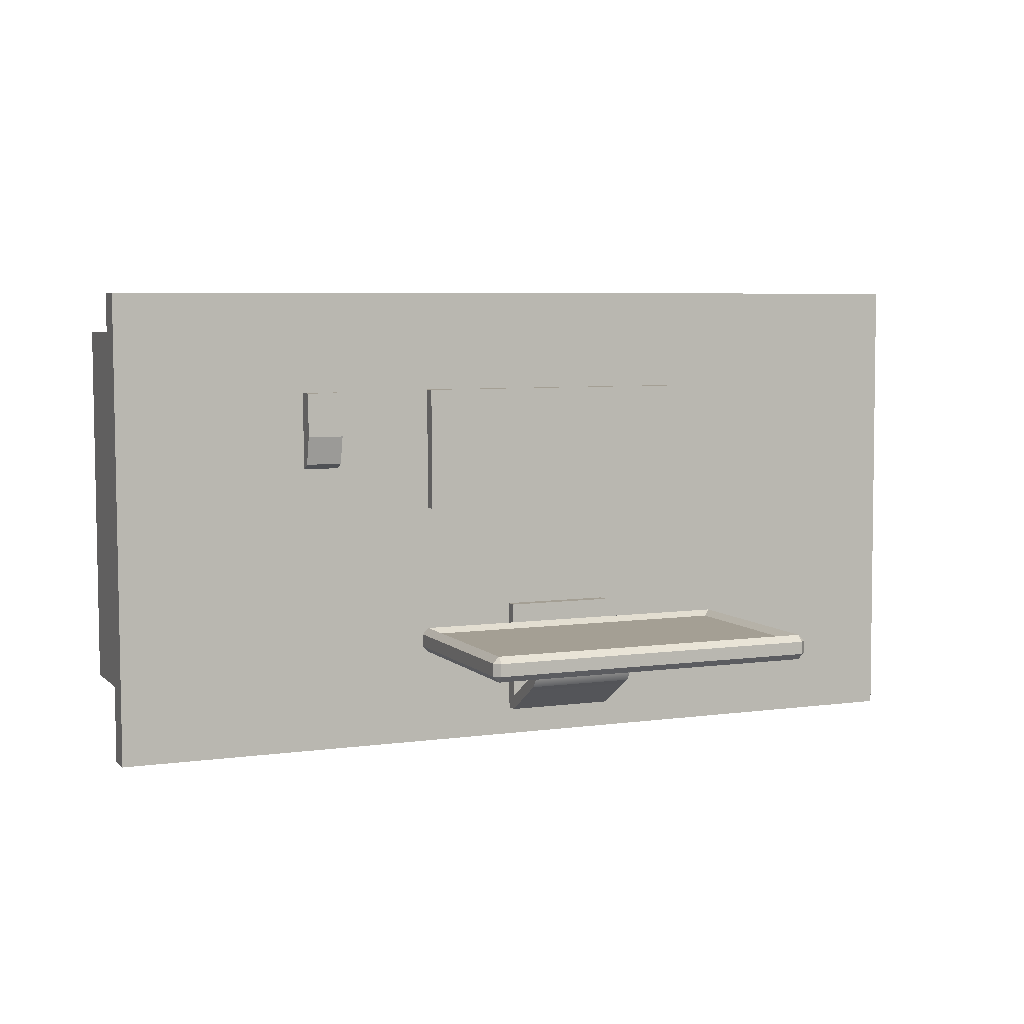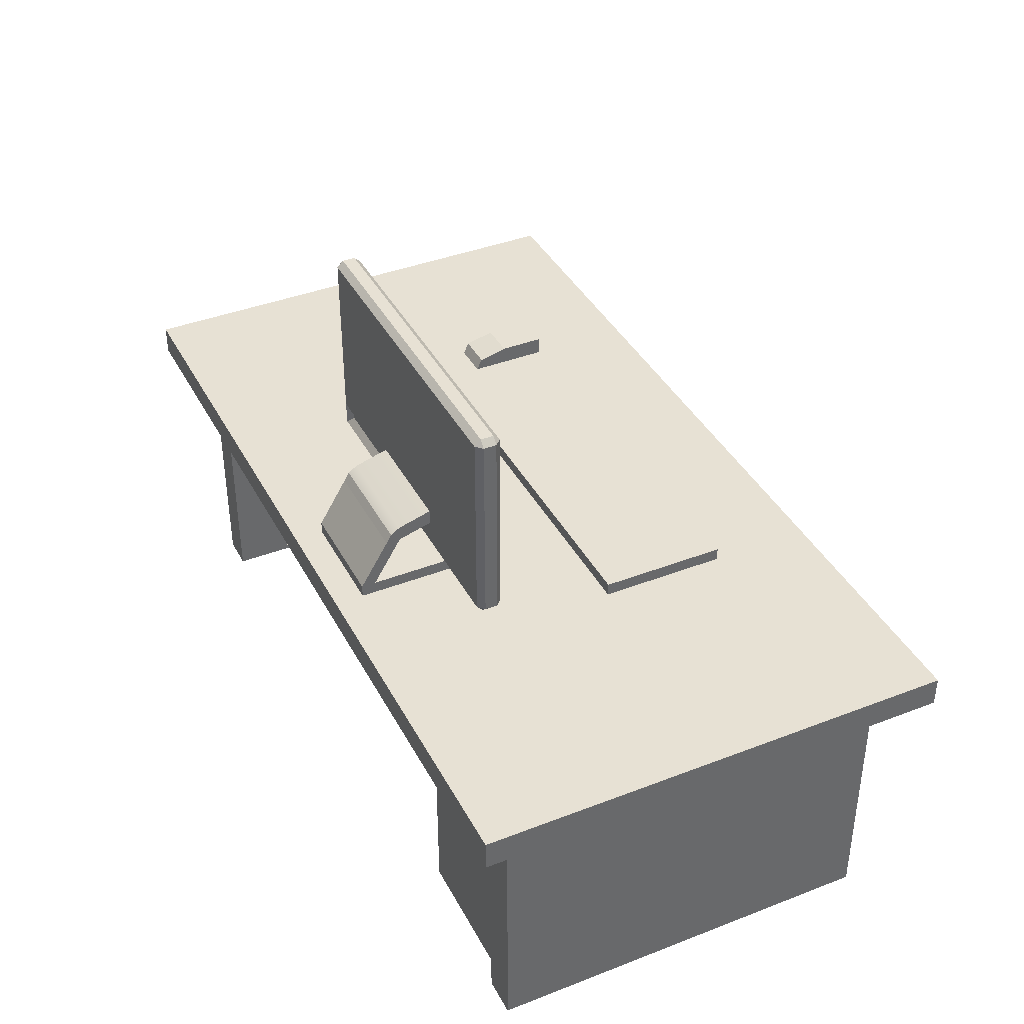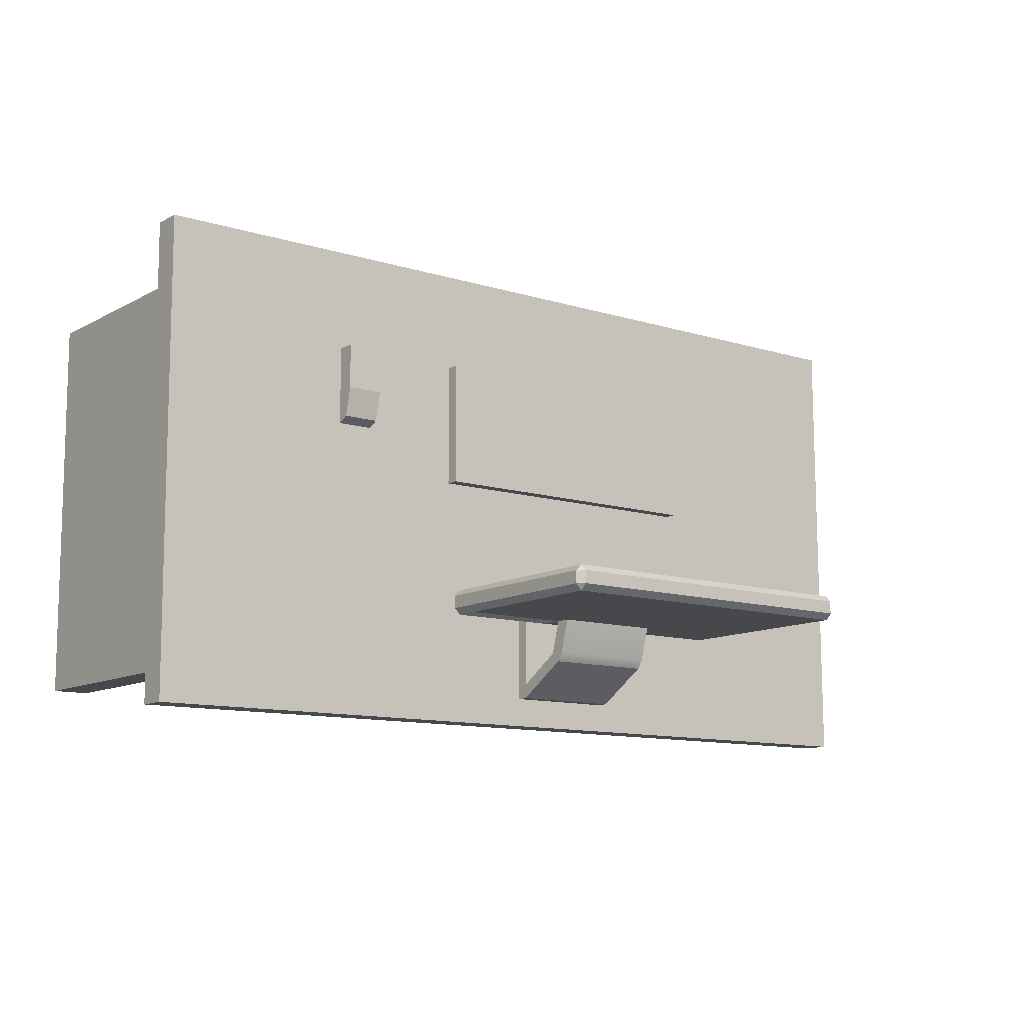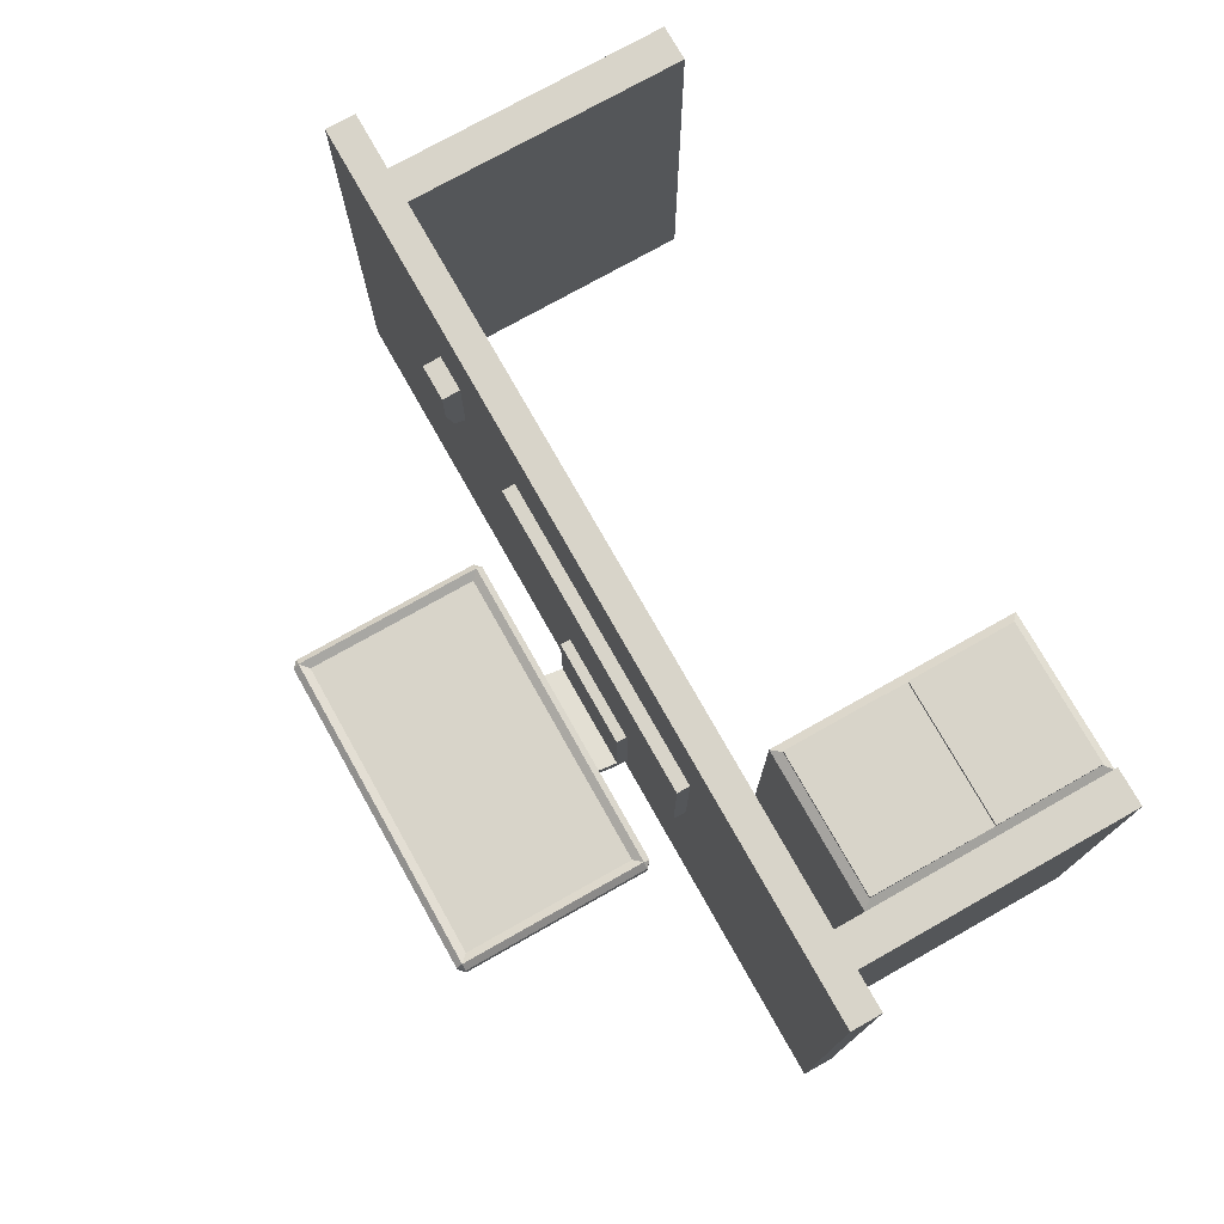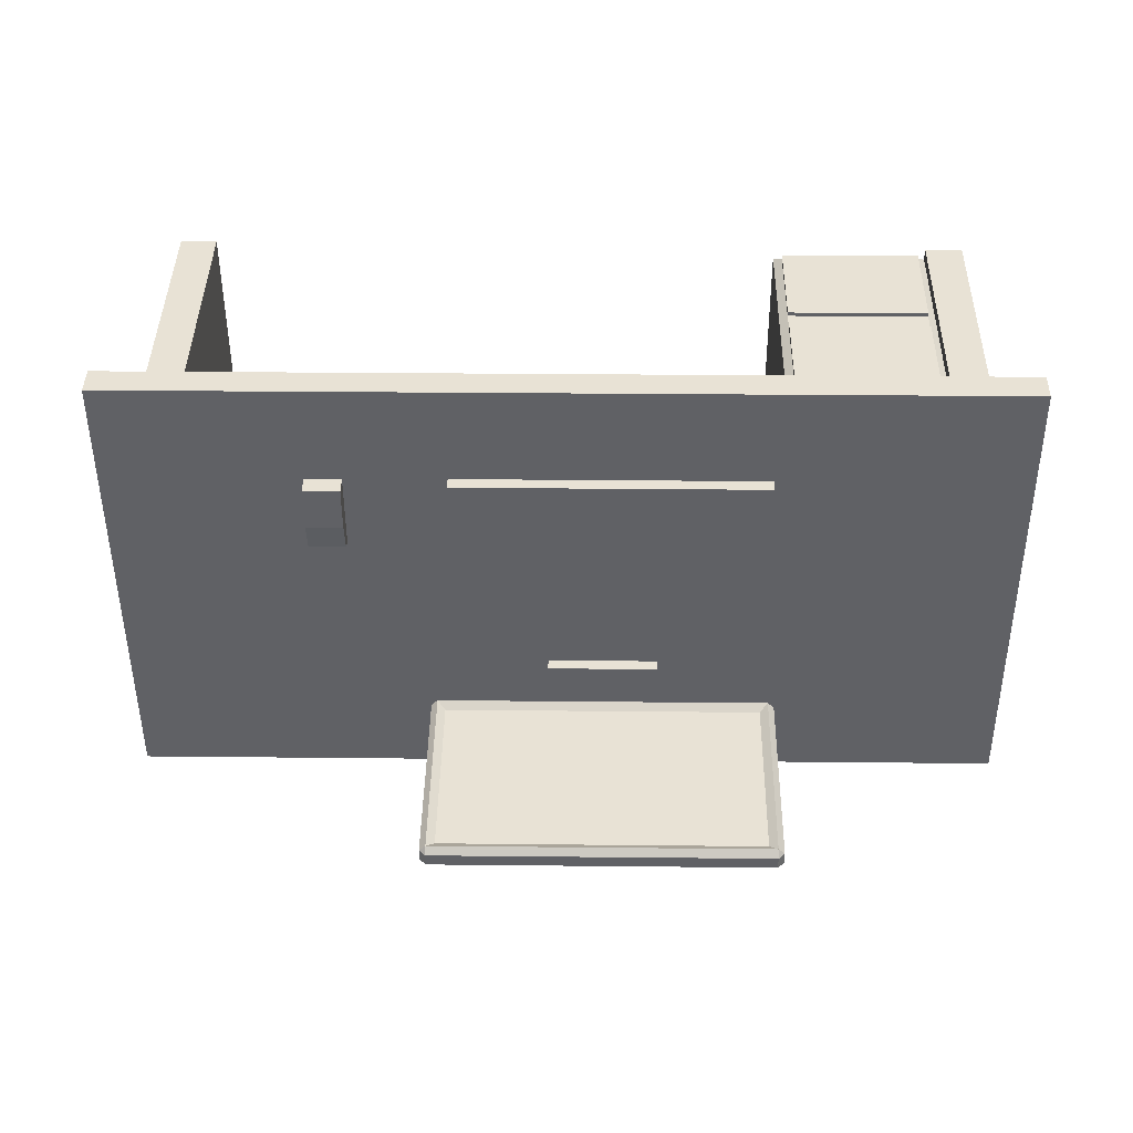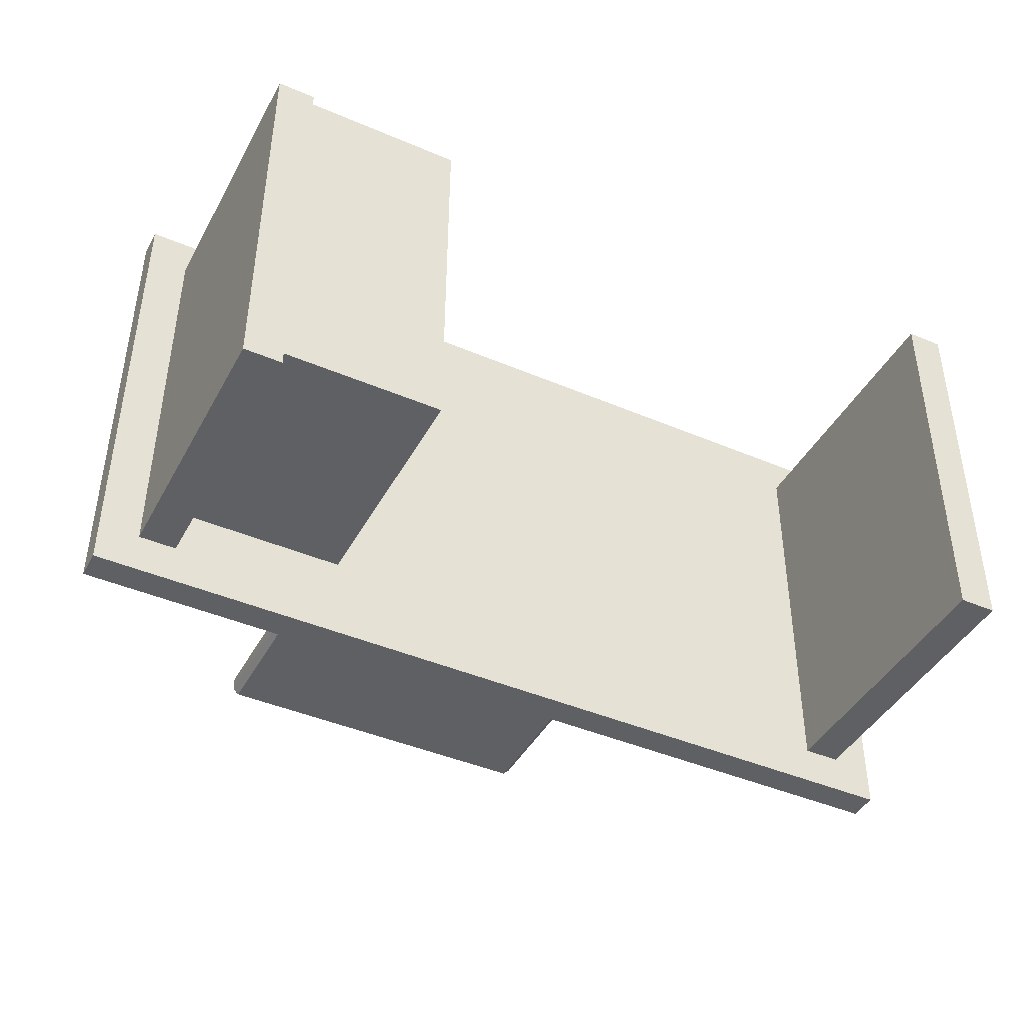
<metadata>
{"format":"obj","ext":"obj","renderer":"f3d","projection":"perspective","resolution":1024,"background":"white","views":[{"elev":5.5,"azim":157.4,"up":"+Z"},{"elev":39.5,"azim":-115.5,"up":"+Y"},{"elev":-11.4,"azim":142.5,"up":"+Z"},{"elev":75.5,"azim":-119.4,"up":"+Z"},{"elev":40.8,"azim":-179.1,"up":"+Z"},{"elev":-42.8,"azim":-26.8,"up":"+Z"}]}
</metadata>
<code>
g default
v -513.8 87.36 661.2
v -513.8 88.91 659.7
v -512.2 88.91 661.2
v -596.8 88.91 661.5
v -595.3 88.91 660
v -595.3 87.36 661.5
v -512.2 137 661.2
v -513.8 137 659.7
v -513.8 138.6 661.2
v -595.3 138.6 661.5
v -595.3 137 660
v -596.8 137 661.5
v -512.2 137 664.3
v -513.8 138.6 664.3
v -513.8 137 665.9
v -595.3 137 666.2
v -595.3 138.6 664.6
v -596.8 137 664.6
v -512.2 88.91 664.3
v -513.8 88.91 665.9
v -513.8 87.36 664.3
v -595.3 87.36 664.6
v -595.3 88.91 666.2
v -596.8 88.91 664.6
v -568.1 137 659.9
v -568.1 138.6 661.4
v -568.1 138.6 664.5
v -568.1 137 666.1
v -568.1 88.91 666.1
v -568.1 87.36 664.5
v -568.1 87.36 661.4
v -568.1 88.91 659.9
v -540.9 137 659.8
v -540.9 138.6 661.3
v -540.9 138.6 664.4
v -540.9 137 666
v -540.9 88.91 666
v -540.9 87.36 664.4
v -540.9 87.36 661.3
v -540.9 88.91 659.8
v -513.8 98.27 659.7
v -540.9 98.27 659.8
v -568.1 98.27 659.9
v -595.3 98.27 660
v -596.8 98.27 661.5
v -596.8 98.27 664.6
v -595.3 98.27 666.2
v -513.8 98.27 665.9
v -512.2 98.27 664.3
v -512.2 98.27 661.2
v -513.8 94.61 659.7
v -540.9 94.61 659.8
v -568.1 94.61 659.9
v -595.3 94.61 660
v -596.8 94.61 661.5
v -596.8 94.61 664.6
v -595.3 94.61 666.2
v -513.8 94.61 665.9
v -512.2 94.61 664.3
v -512.2 94.61 661.2
v -541 95.92 651.6
v -568.1 95.92 651.7
v -541 92.26 651.6
v -568.1 92.26 651.7
v -541 94.45 649.4
v -568.2 94.45 649.5
v -541 92.26 648.1
v -568.2 92.26 648.2
v -541 80.82 644.6
v -568.2 80.82 644.7
v -568.2 80.82 641.2
v -541 80.82 641.1
v -541 77.81 644.6
v -568.2 77.81 644.7
v -568.2 77.81 641.2
v -541 77.81 641.1
v -540.9 80.82 669.4
v -568.1 80.82 669.5
v -568.1 77.81 669.5
v -540.9 77.81 669.4
v -540.9 135 664.7
v -515.8 135 664.6
v -540.9 98.27 664.7
v -515.8 98.27 664.6
v -593.3 98.27 664.9
v -568.1 98.27 664.8
v -568.1 135 664.8
v -593.3 135 664.9
v -593.3 94.61 664.9
v -568.1 94.61 664.8
v -540.9 94.61 664.7
v -515.8 94.61 664.6
v -568.1 90.91 664.8
v -593.3 90.91 664.9
v -540.9 90.91 664.7
v -515.8 90.91 664.6
v -538.9 90.91 661.1
v -515.8 90.91 661
v -538.9 92.61 661.1
v -515.8 92.61 661
v -517.9 77.76 695.9
v -593.9 77.76 696.2
v -517.9 81.04 695.9
v -593.9 81.04 696.2
v -517.8 81.04 727
v -593.8 81.04 727.3
v -517.8 77.76 727
v -593.8 77.76 727.3
v -484.1 77.88 707
v -493.1 77.88 707.1
v -484.1 82.35 726.5
v -493 82.35 726.6
v -484.1 77.88 726.5
v -493 77.88 726.6
v -484.1 82.35 715.5
v -484.1 80.65 708.4
v -493.1 82.35 715.5
v -493.1 80.65 708.4
v -493.1 77.88 715.4
v -484.1 77.88 714.4
v -436.2 70.49 633.6
v -654.9 70.49 634.5
v -436.2 77.87 633.6
v -654.9 77.87 634.5
v -435.8 77.87 751.7
v -654.4 77.87 752.5
v -435.8 70.49 751.7
v -654.4 70.49 752.5
v -446.2 70.49 633.7
v -644.9 70.49 634.4
v -644.9 77.87 634.4
v -446.2 77.87 633.7
v -644.4 77.87 752.4
v -445.8 77.87 751.7
v -644.4 70.49 752.4
v -445.8 70.49 751.7
v -446.2 77.87 643.7
v -644.8 77.87 644.4
v -644.5 77.87 742.4
v -445.8 77.87 741.7
v -644.8 77.87 644.4
v -644.5 77.87 742.4
v -446.2 77.87 643.7
v -445.8 77.87 741.7
v -445.8 70.49 741.7
v -644.5 70.49 742.4
v -644.8 70.49 644.4
v -446.2 70.49 643.7
v -644.5 70.49 742.4
v -644.8 70.49 644.4
v -445.8 70.49 741.7
v -446.2 70.49 643.7
v -455.3 70.49 633.7
v -455.2 70.49 643.7
v -454.9 70.49 741.7
v -454.9 70.49 751.7
v -454.9 77.87 751.7
v -454.9 77.87 741.7
v -455.2 77.87 643.7
v -455.3 77.87 633.7
v -635.6 70.49 634.4
v -635.6 77.87 634.4
v -635.6 77.87 644.4
v -635.2 77.87 742.4
v -635.2 77.87 752.4
v -635.2 70.49 752.4
v -635.2 70.49 742.4
v -635.6 70.49 644.4
v -445.8 30.21 741.7
v -454.9 30.21 741.7
v -455.2 30.21 643.7
v -446.2 30.21 643.7
v -635.2 64.45 742.4
v -635.6 64.45 644.4
v -644.5 64.45 742.4
v -644.8 64.45 644.4
v -445.8 -0.003151 741.7
v -454.9 -0.003151 741.7
v -455.2 -0.003151 643.7
v -446.2 -0.003151 643.7
v -635.2 2.074 742.4
v -635.6 2.074 644.4
v -644.5 2.074 742.4
v -644.8 2.074 644.4
v -635.2 2.074 739.4
v -635.5 2.074 647.4
v -644.5 2.074 739.4
v -644.8 2.074 647.4
v -635.2 61.45 739.4
v -635.5 61.45 647.4
v -644.5 61.45 739.4
v -644.8 61.45 647.4
v -596.9 61.45 739.2
v -597.2 61.45 647.2
v -596.9 2.074 739.2
v -597.2 2.074 647.2
v -633.2 59.45 740.8
v -633.2 4.074 740.8
v -598.9 4.074 740.7
v -598.9 59.45 740.7
v -633.2 59.45 741.8
v -633.2 4.074 741.8
v -598.8 4.074 741.6
v -598.8 59.45 741.6
v -635.2 37.45 742.4
v -644.5 37.45 742.4
v -644.5 35.75 739.4
v -644.8 35.75 647.4
v -644.8 37.45 644.4
v -635.6 37.45 644.4
v -635.5 35.75 647.4
v -597.2 35.75 647.2
v -596.9 35.75 739.2
v -598.9 35.48 740.7
v -598.8 35.48 741.6
v -633.2 35.48 741.8
v -633.2 35.48 740.8
v -635.2 35.75 739.4
v -635.2 30.92 742.4
v -635.2 29.54 739.4
v -633.2 29.69 740.8
v -633.2 29.69 741.8
v -598.8 29.69 741.6
v -598.9 29.69 740.7
v -596.9 29.54 739.2
v -597.2 29.54 647.2
v -635.5 29.54 647.4
v -635.6 30.92 644.4
v -644.8 30.92 644.4
v -644.8 29.54 647.4
v -644.5 29.54 739.4
v -644.5 30.92 742.4
g Computer2
f 1 3 19 21
f 2 1 39 40
f 50 41 8 7
f 4 6 22 24
f 44 45 12 11
f 7 9 14 13
f 9 8 33 34
f 10 12 18 17
f 13 15 48 49
f 15 14 35 36
f 16 18 46 47
f 21 20 37 38
f 41 42 33 8
f 9 34 35 14
f 82 81 83 84
f 21 38 39 1
f 45 46 18 12
f 49 50 7 13
f 1 2 3
f 4 5 6
f 7 8 9
f 10 11 12
f 13 14 15
f 16 17 18
f 19 20 21
f 22 23 24
f 26 25 11 10
f 27 26 10 17
f 28 27 17 16
f 85 86 87 88
f 30 29 23 22
f 31 30 22 6
f 32 31 6 5
f 25 43 44 11
f 34 33 25 26
f 35 34 26 27
f 36 35 27 28
f 86 83 81 87
f 38 37 29 30
f 39 38 30 31
f 40 39 31 32
f 33 42 43 25
f 51 52 42 41
f 66 65 67 68
f 44 43 53 54
f 54 55 45 44
f 55 56 46 45
f 47 46 56 57
f 89 90 86 85
f 90 91 83 86
f 84 83 91 92
f 49 48 58 59
f 59 60 50 49
f 60 51 41 50
f 98 97 99 100
f 53 52 40 32
f 54 53 32 5
f 5 4 55 54
f 4 24 56 55
f 57 56 24 23
f 93 90 89 94
f 95 91 90 93
f 92 91 95 96
f 59 58 20 19
f 19 3 60 59
f 3 2 51 60
f 43 42 61 62
f 42 52 63 61
f 52 53 64 63
f 53 43 62 64
f 62 61 65 66
f 61 63 67 65
f 73 74 75 76
f 64 62 66 68
f 63 64 70 69
f 64 68 71 70
f 68 67 72 71
f 67 63 69 72
f 77 78 79 80
f 70 71 75 74
f 71 72 76 75
f 72 69 73 76
f 69 70 78 77
f 70 74 79 78
f 74 73 80 79
f 73 69 77 80
f 15 36 81 82
f 48 15 82 84
f 28 16 88 87
f 16 47 85 88
f 36 28 87 81
f 47 57 89 85
f 58 48 84 92
f 57 23 94 89
f 23 29 93 94
f 29 37 95 93
f 37 20 96 95
f 20 58 92 96
f 2 40 97 98
f 40 52 99 97
f 52 51 100 99
f 51 2 98 100
f 101 102 104 103
f 103 104 106 105
f 105 106 108 107
f 107 108 102 101
f 102 108 106 104
f 107 101 103 105
f 109 110 118 116
f 115 117 112 111
f 111 112 114 113
f 113 114 119 120
f 117 119 114 112
f 113 120 115 111
f 115 116 118 117
f 110 119 117 118
f 120 119 110 109
f 115 120 109 116
f 160 153 161 162
f 158 159 163 164
f 156 157 165 166
f 154 155 167 168
f 122 128 126 124
f 127 121 123 125
f 122 124 131 130
f 123 121 129 132
f 141 142 139 138
f 144 143 137 140
f 126 128 135 133
f 127 125 134 136
f 149 150 147 146
f 152 151 145 148
f 159 160 162 163
f 164 165 157 158
f 124 126 142 141
f 126 133 139 142
f 131 124 141 138
f 125 123 143 144
f 123 132 137 143
f 134 125 144 140
f 155 156 166 167
f 168 161 153 154
f 128 122 150 149
f 122 130 147 150
f 135 128 149 146
f 121 127 151 152
f 127 136 145 151
f 129 121 152 148
f 154 153 129 148
f 177 178 179 180
f 136 156 155 145
f 134 157 156 136
f 158 157 134 140
f 137 159 158 140
f 132 160 159 137
f 129 153 160 132
f 162 161 130 131
f 163 162 131 138
f 164 163 138 139
f 133 165 164 139
f 166 165 133 135
f 167 166 135 146
f 130 161 168 147
f 145 155 170 169
f 155 154 171 170
f 154 148 172 171
f 148 145 169 172
f 168 167 173 174
f 167 146 175 173
f 146 147 176 175
f 147 168 174 176
f 169 170 178 177
f 170 171 179 178
f 171 172 180 179
f 172 169 177 180
f 186 185 187 188
f 212 213 225 226
f 205 206 232 219
f 207 208 230 231
f 209 210 228 229
f 181 183 187 185
f 184 182 186 188
f 174 173 189 190
f 218 205 219 220
f 227 228 210 211
f 175 176 192 191
f 208 209 229 230
f 231 232 206 207
f 190 189 193 194
f 185 186 196 195
f 226 227 211 212
f 217 218 220 221
f 185 195 199 198
f 224 225 213 214
f 193 189 197 200
f 198 199 203 202
f 200 197 201 204
f 173 175 206 205
f 207 206 175 191
f 191 192 208 207
f 176 209 208 192
f 176 174 210 209
f 211 210 174 190
f 212 211 190 194
f 194 193 213 212
f 214 213 193 200
f 215 214 200 204
f 201 216 215 204
f 197 217 216 201
f 189 218 217 197
f 173 205 218 189
f 220 219 181 185
f 221 220 185 198
f 222 221 198 202
f 223 222 202 203
f 199 224 223 203
f 195 225 224 199
f 226 225 195 196
f 186 227 226 196
f 182 228 227 186
f 229 228 182 184
f 230 229 184 188
f 231 230 188 187
f 183 232 231 187
f 219 232 183 181
f 214 215 216 217
f 221 222 223 224
f 224 214 217 221

</code>
